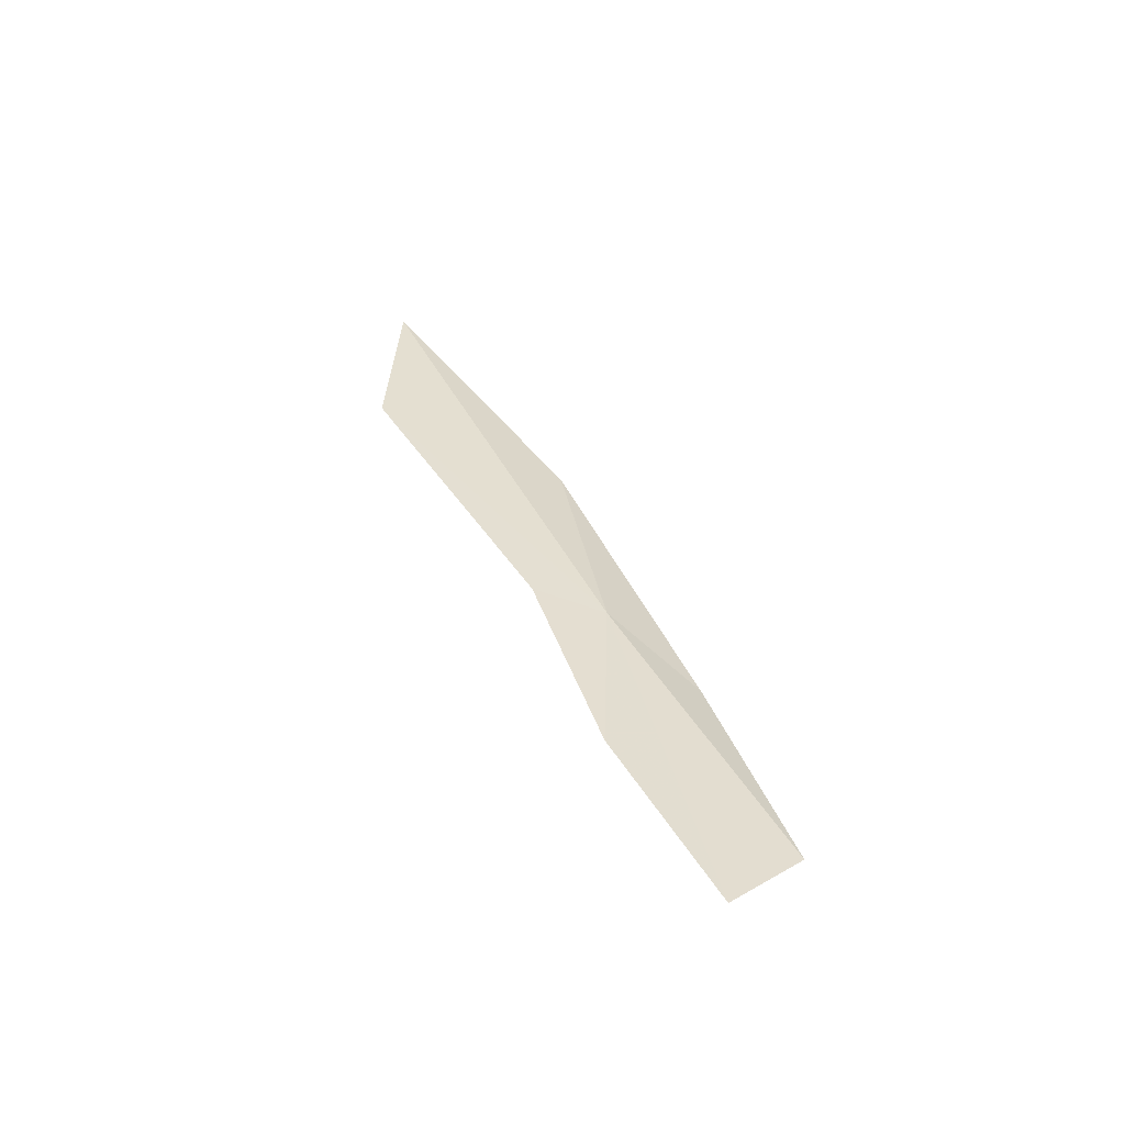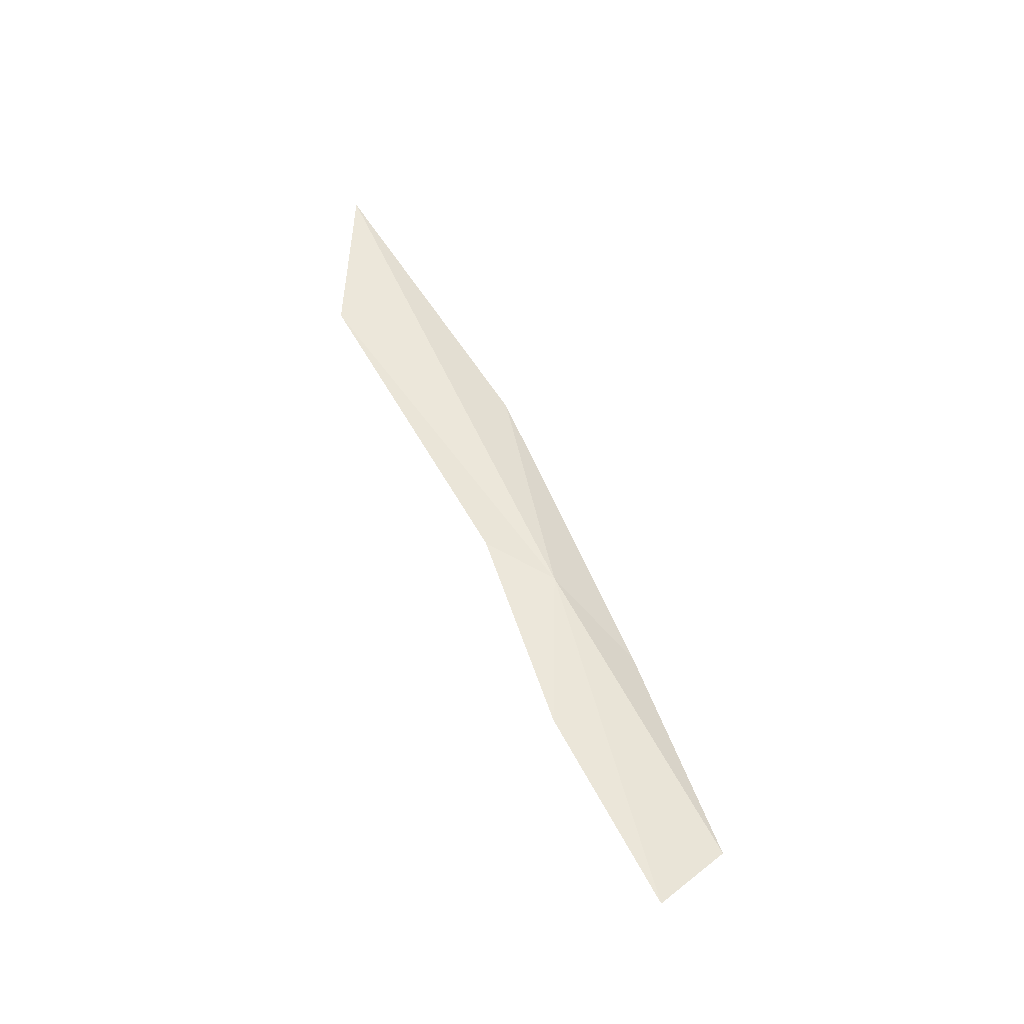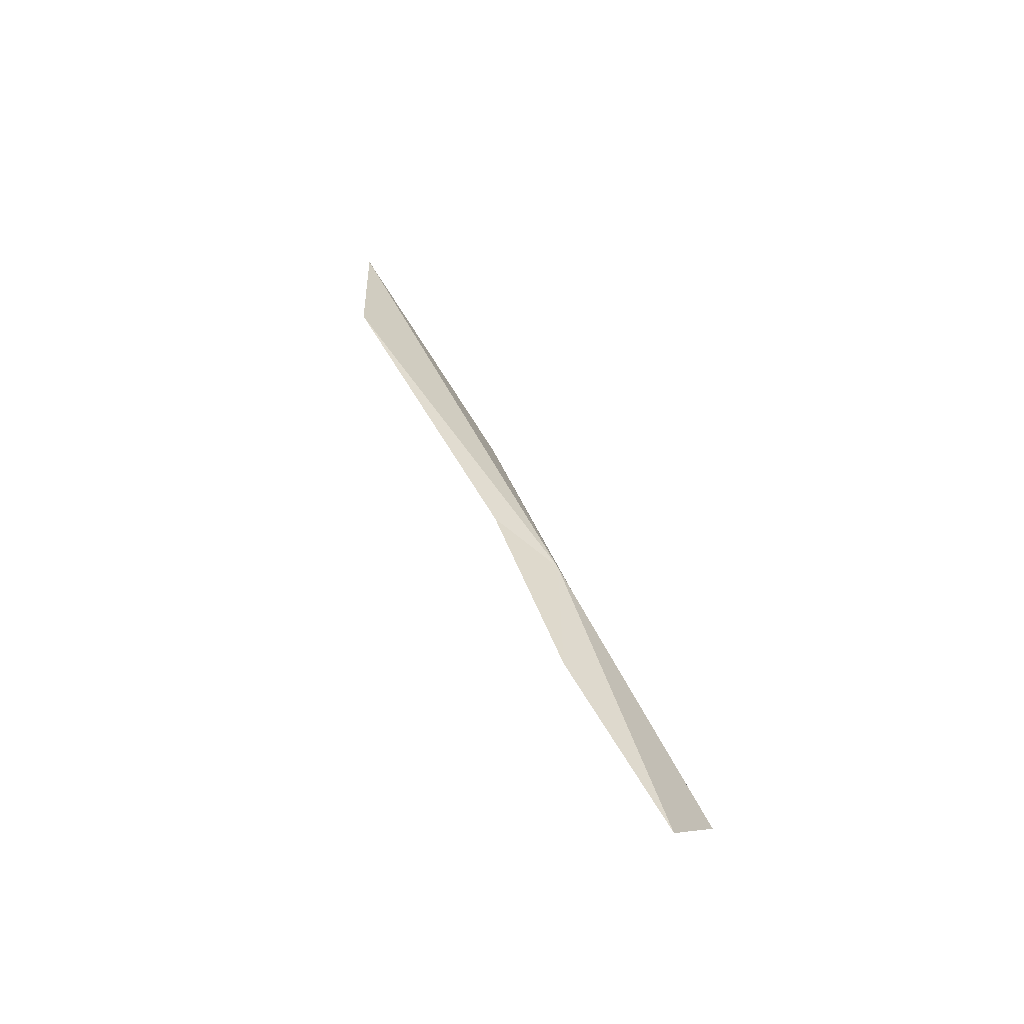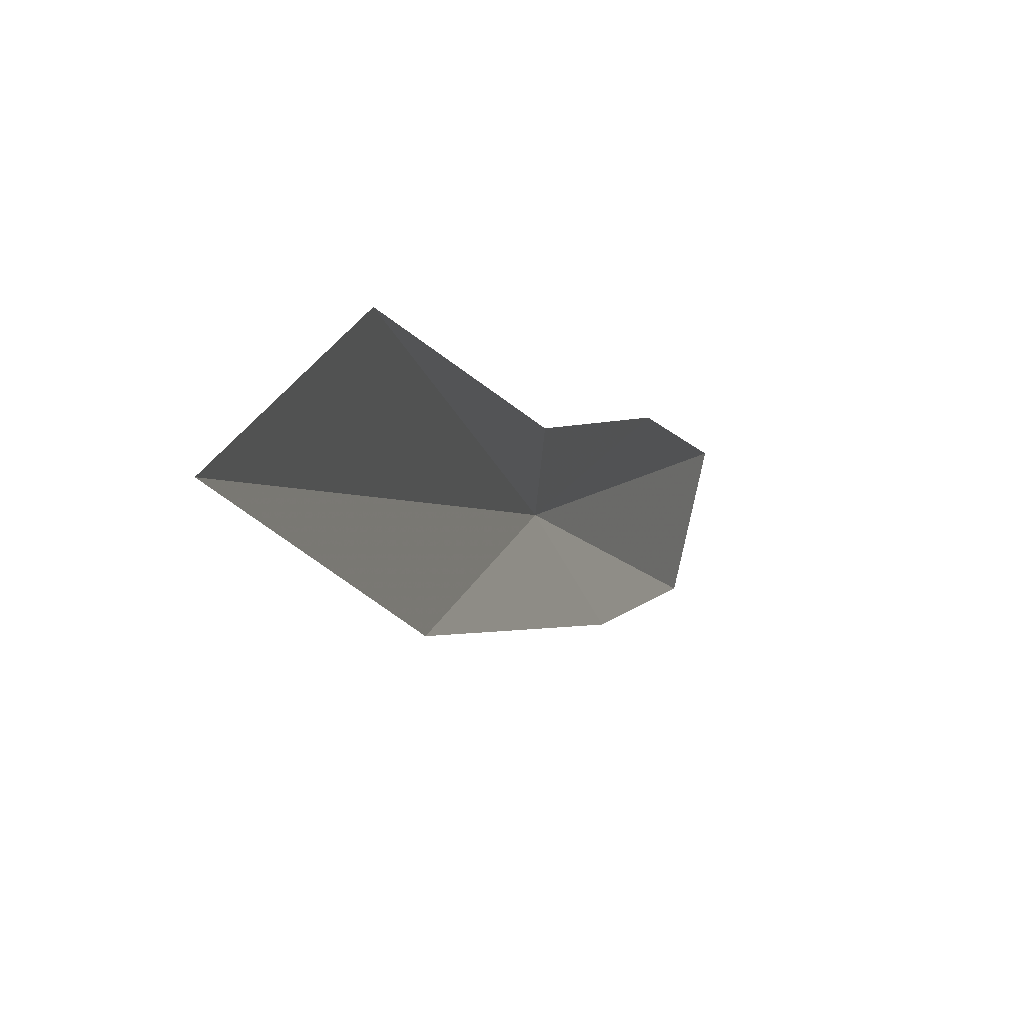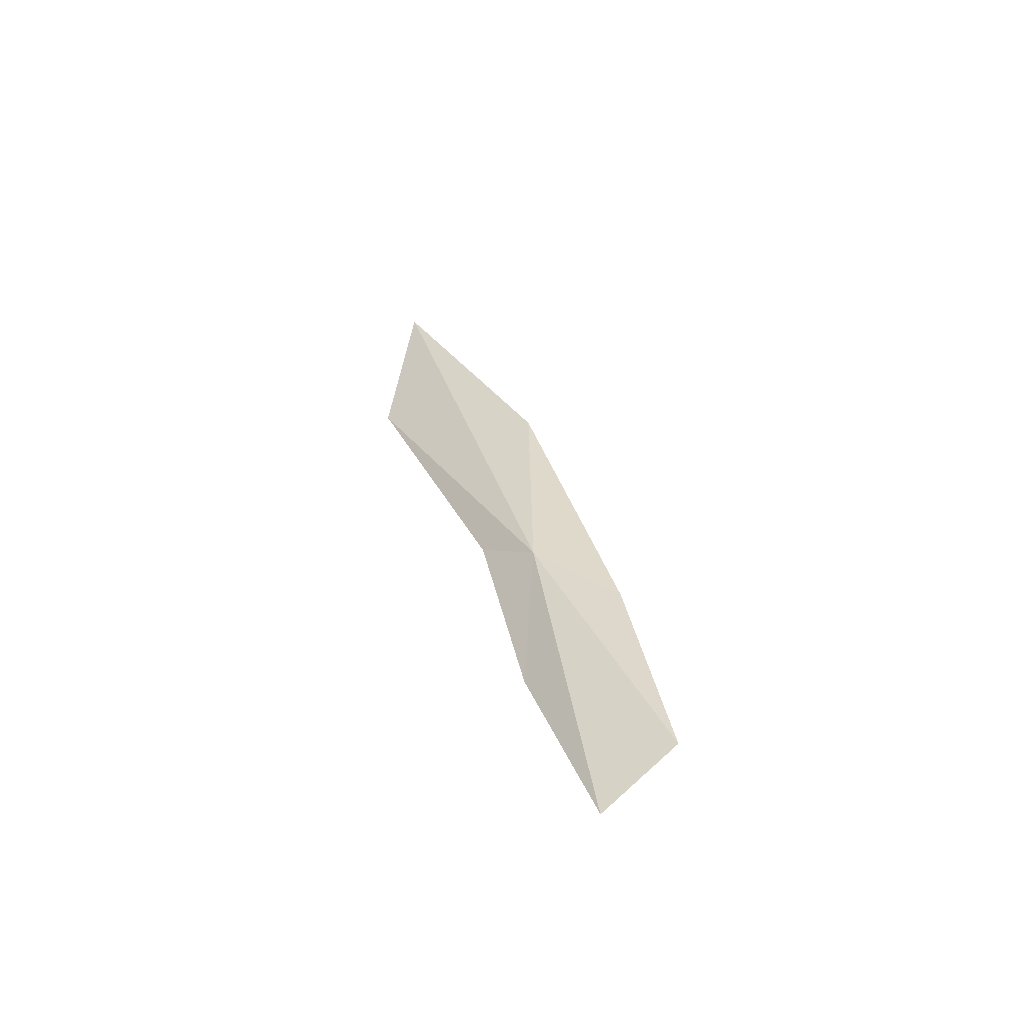
<metadata>
{"format":"obj","ext":"obj","renderer":"f3d","projection":"perspective","resolution":1024,"background":"white","views":[{"elev":-45.4,"azim":-103.4,"up":"+Z"},{"elev":-30.4,"azim":-111.0,"up":"+Z"},{"elev":-53.8,"azim":-137.4,"up":"+Z"},{"elev":19.4,"azim":27.1,"up":"+Y"},{"elev":-40.4,"azim":-69.6,"up":"+Z"}]}
</metadata>
<code>
v -101.2 -129.1 75.13
v -100.6 -140.3 65.69
v -107.5 -147.9 38.2
v -102.4 -128.2 54.49
v -97.84 -120.8 80.5
v -86.16 -103.7 142.1
v -92.76 -125.6 106.6
v -89.29 -101.5 118.5
v -108.3 -139 30.73
f 1 3 2
f 1 5 4
f 1 7 6
f 1 6 8
f 1 2 7
f 1 4 9
f 1 9 3
f 1 8 5

</code>
